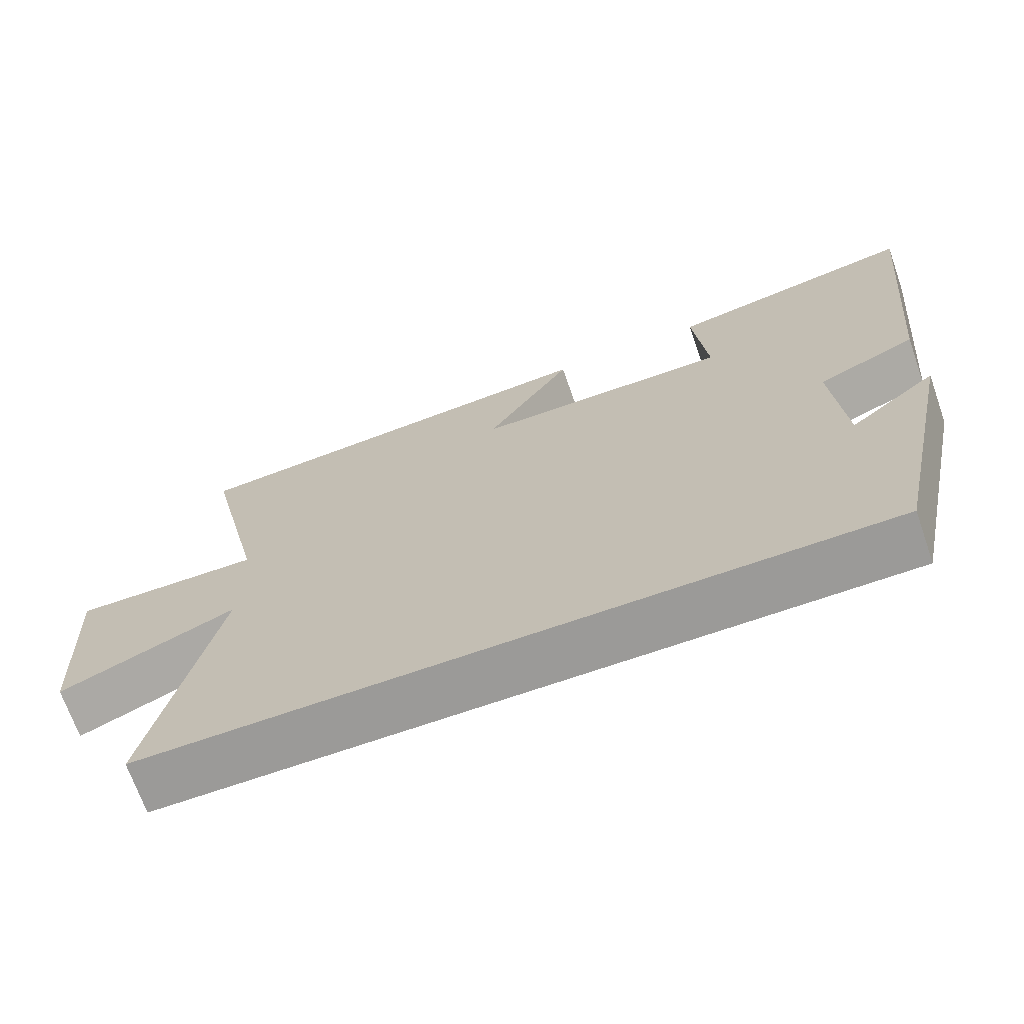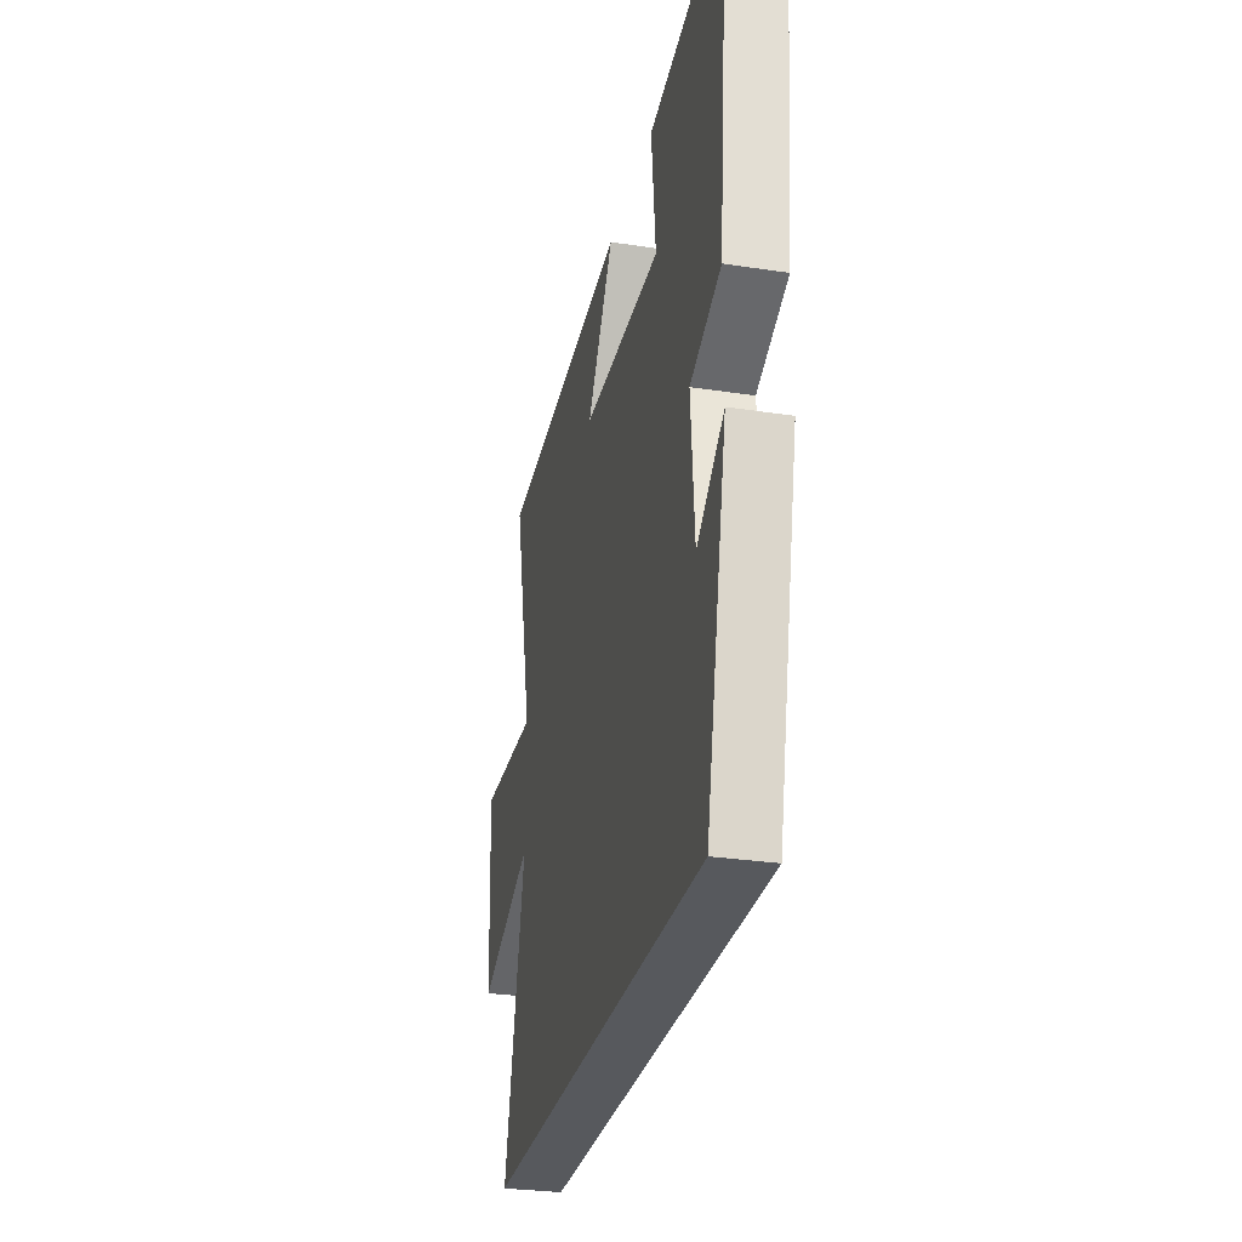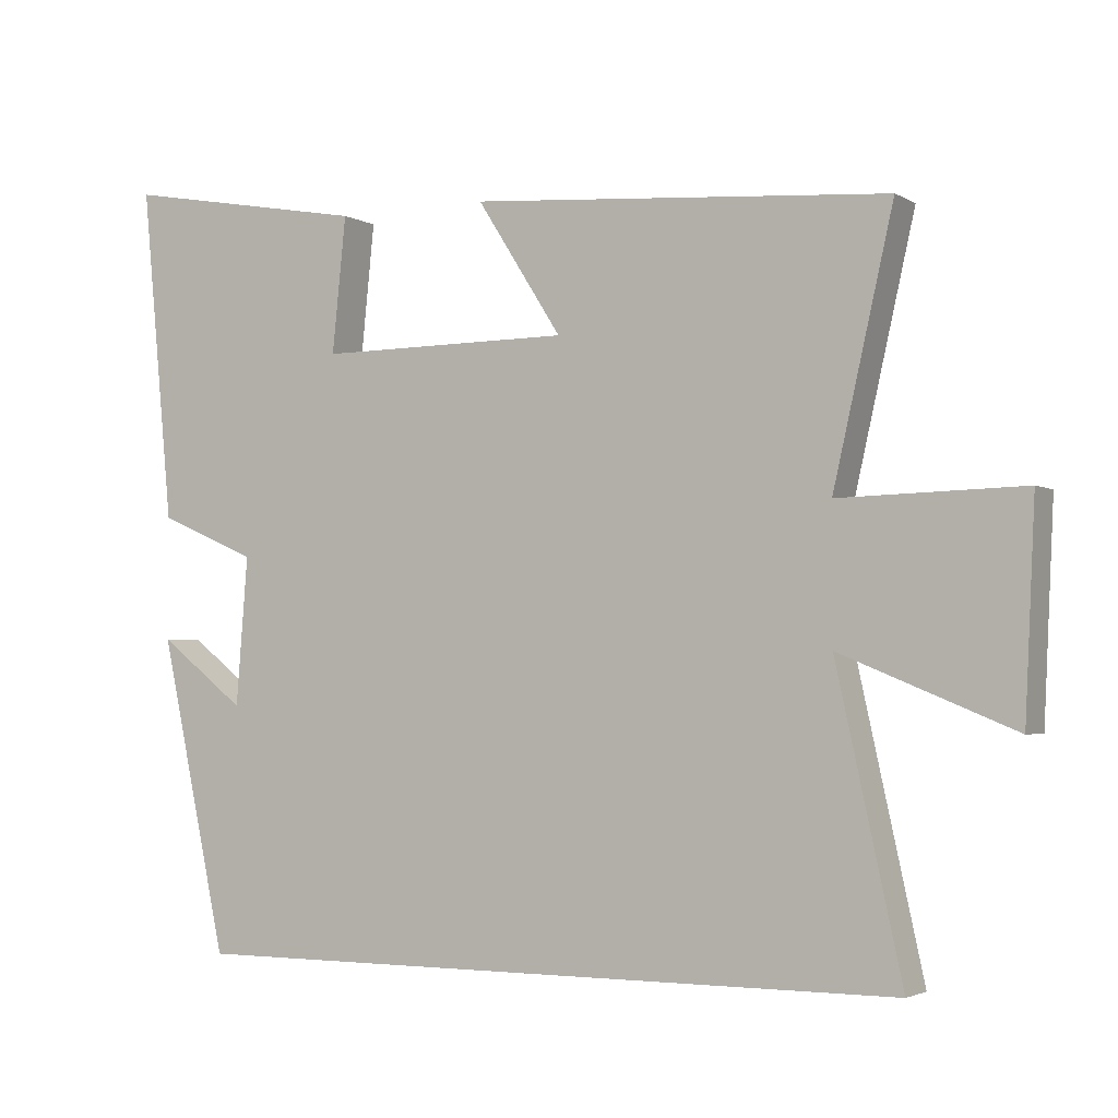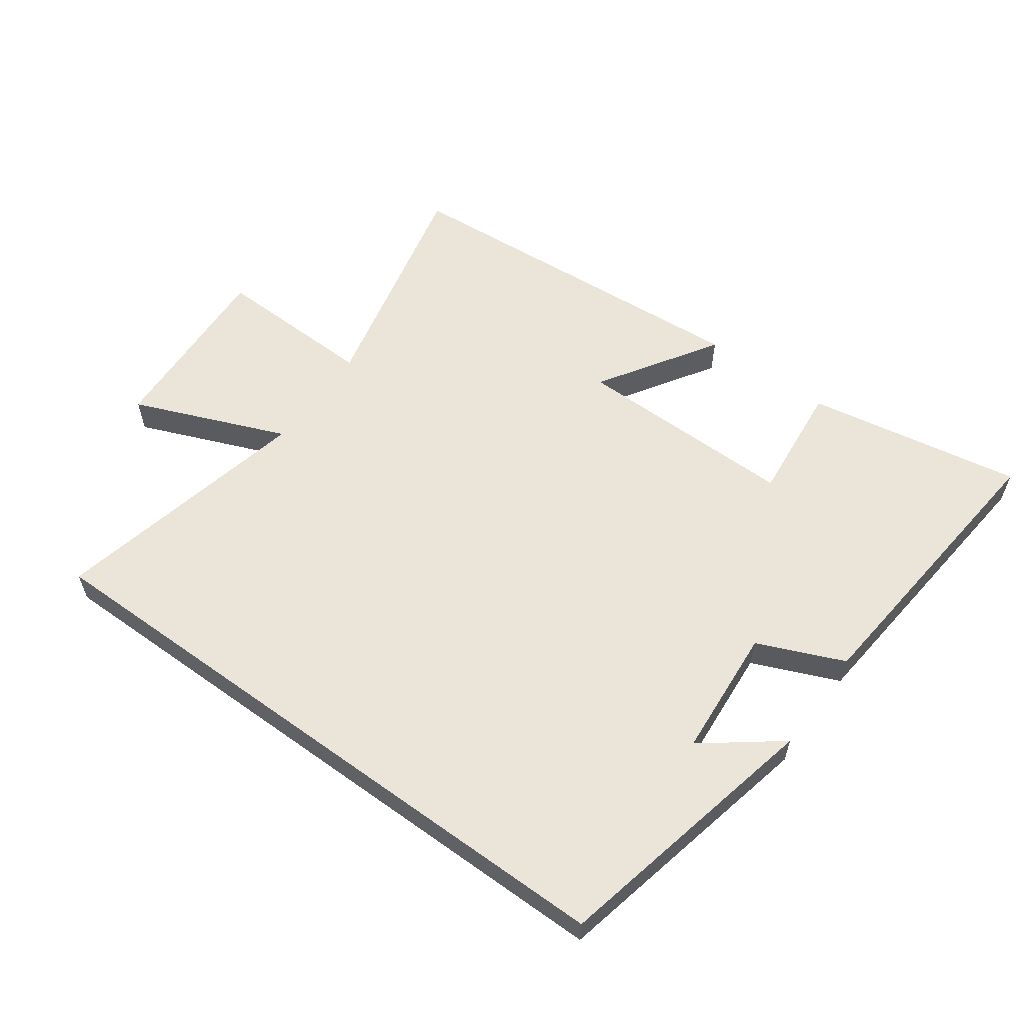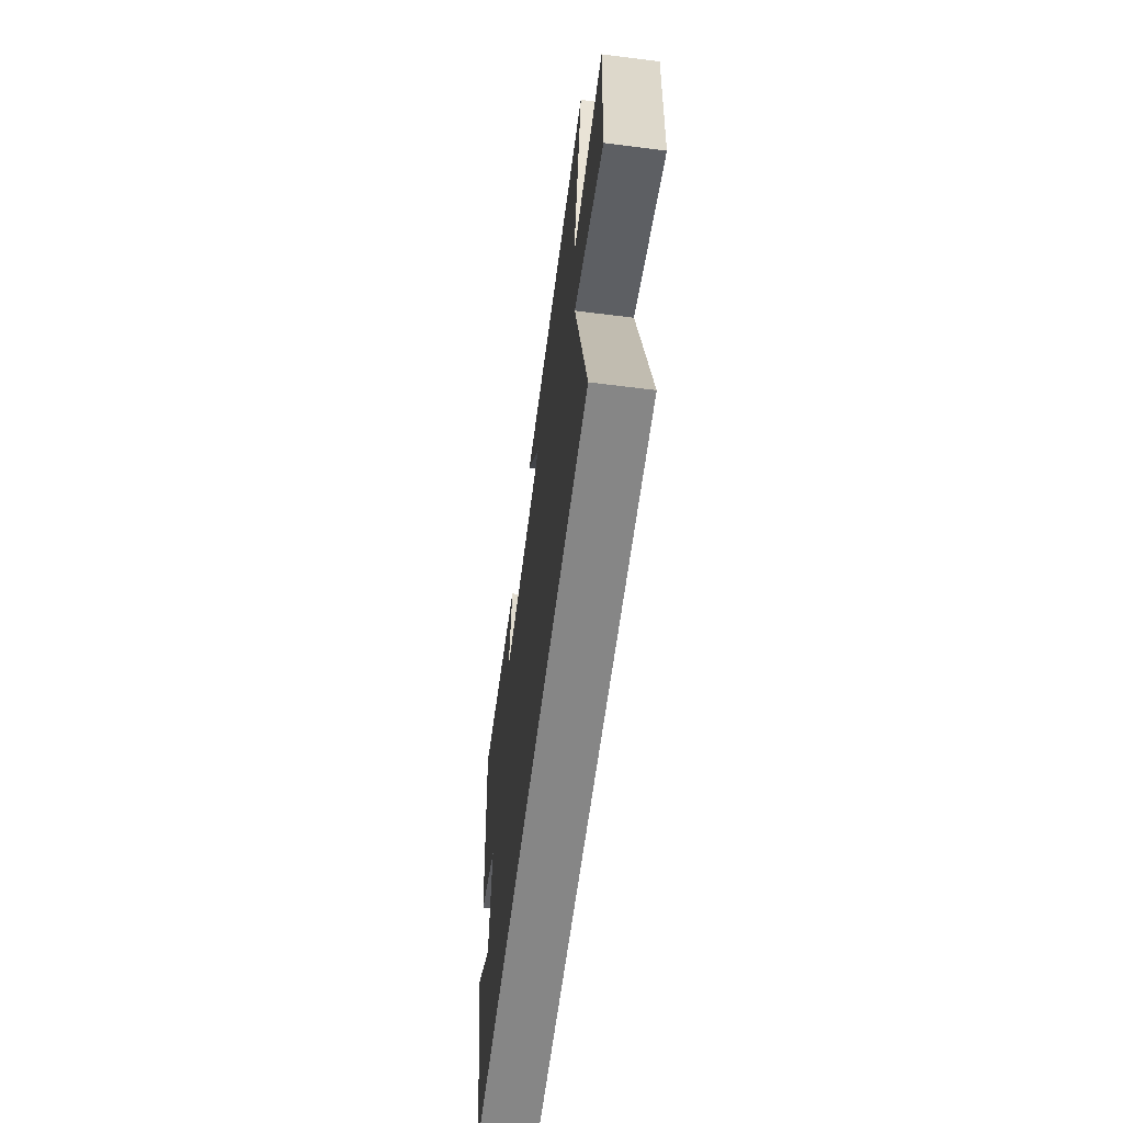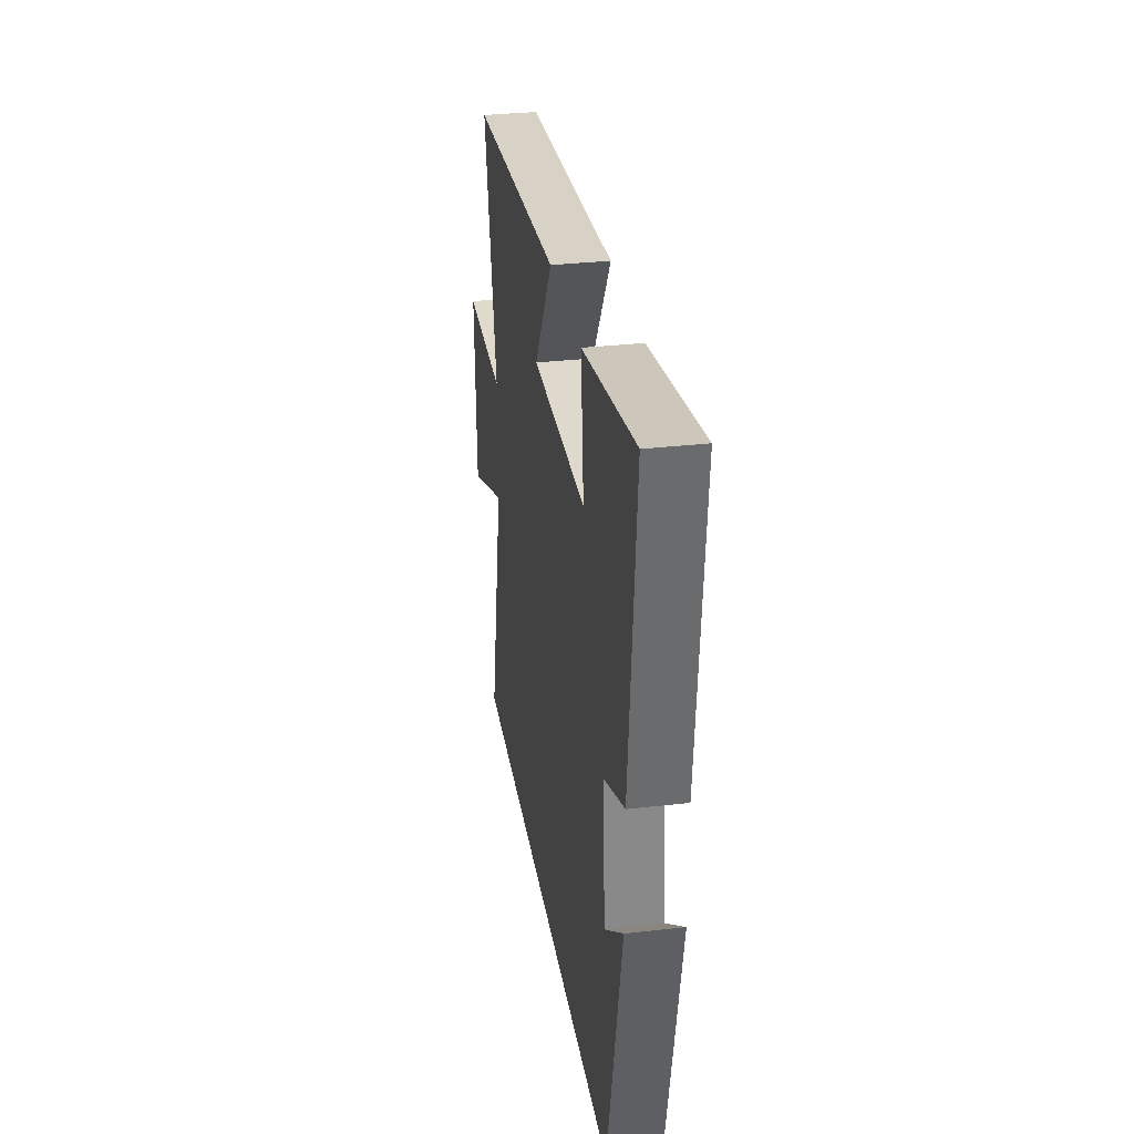
<metadata>
{"format":"obj","ext":"obj","renderer":"f3d","projection":"perspective","resolution":1024,"background":"white","views":[{"elev":-69.3,"azim":-160.7,"up":"+Z"},{"elev":-29.3,"azim":-102.8,"up":"+Z"},{"elev":-2.8,"azim":28.9,"up":"+Z"},{"elev":58.7,"azim":-144.0,"up":"+Y"},{"elev":-62.1,"azim":82.7,"up":"+Z"},{"elev":31.7,"azim":-99.2,"up":"+Z"}]}
</metadata>
<code>
v 0.59 0.07 -0.5
v -0.407 0.07 -0.5
v -0.5 0.07 -0.069
v -0.381 0.07 -0.161
v -0.365 0.07 0.043
v -0.5 0.07 0.101
v -0.544 0.07 0.561
v -0.206 0.07 0.5
v -0.225 0.07 0.314
v 0.123 0.07 0.316
v 0.006 0.07 0.5
v 0.583 0.07 0.456
v 0.5 0.07 0.093
v 0.753 0.07 0.099
v 0.739 0.07 -0.189
v 0.5 0.07 -0.091
v 0.59 0 -0.5
v -0.407 0 -0.5
v -0.5 0 -0.069
v -0.381 0 -0.161
v -0.365 0 0.043
v -0.5 0 0.101
v -0.544 0 0.561
v -0.206 0 0.5
v -0.225 0 0.314
v 0.123 0 0.316
v 0.006 0 0.5
v 0.583 0 0.456
v 0.5 0 0.093
v 0.753 0 0.099
v 0.739 0 -0.189
v 0.5 0 -0.091
f 13 14 15 16
f 10 11 12 13
f 9 10 13 16
f 7 8 9
f 6 7 9
f 5 6 9
f 16 1 2
f 9 16 2
f 5 9 2
f 4 5 2
f 2 3 4
f 32 31 30 29
f 29 28 27 26
f 32 29 26 25
f 25 24 23
f 25 23 22
f 25 22 21
f 18 17 32
f 18 32 25
f 18 25 21
f 18 21 20
f 20 19 18
f 1 17 18 2
f 2 18 19 3
f 3 19 20 4
f 4 20 21 5
f 5 21 22 6
f 6 22 23 7
f 7 23 24 8
f 8 24 25 9
f 9 25 26 10
f 10 26 27 11
f 11 27 28 12
f 12 28 29 13
f 13 29 30 14
f 14 30 31 15
f 15 31 32 16
f 16 32 17 1

</code>
